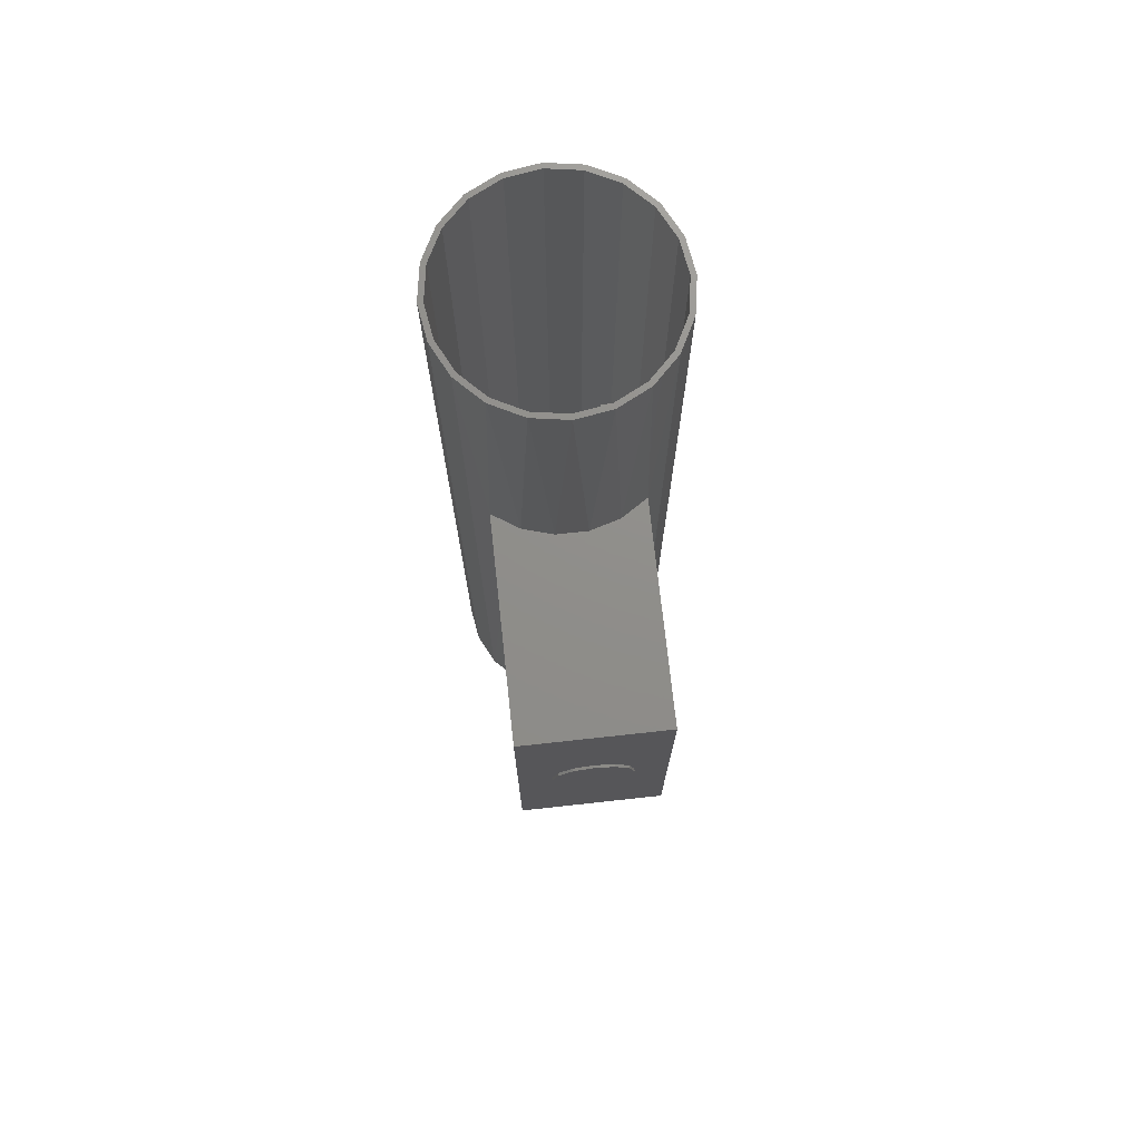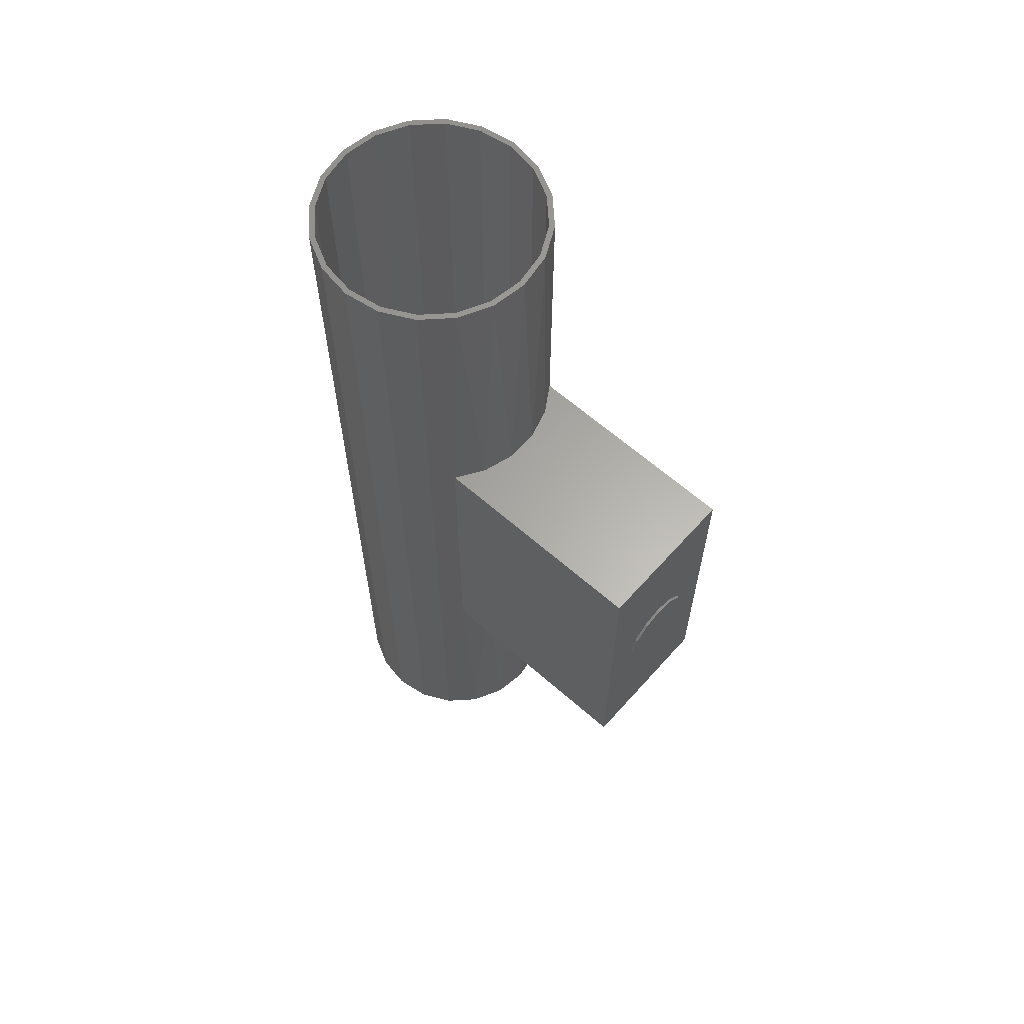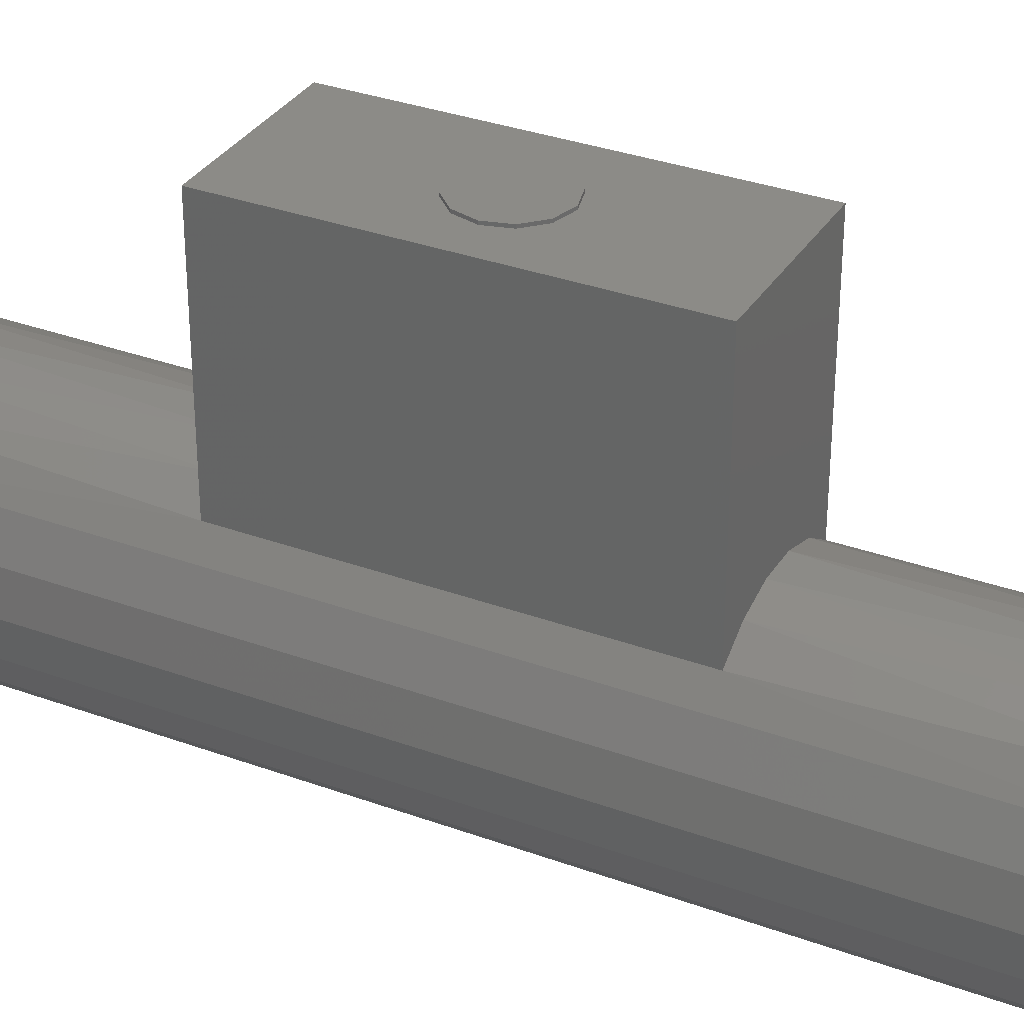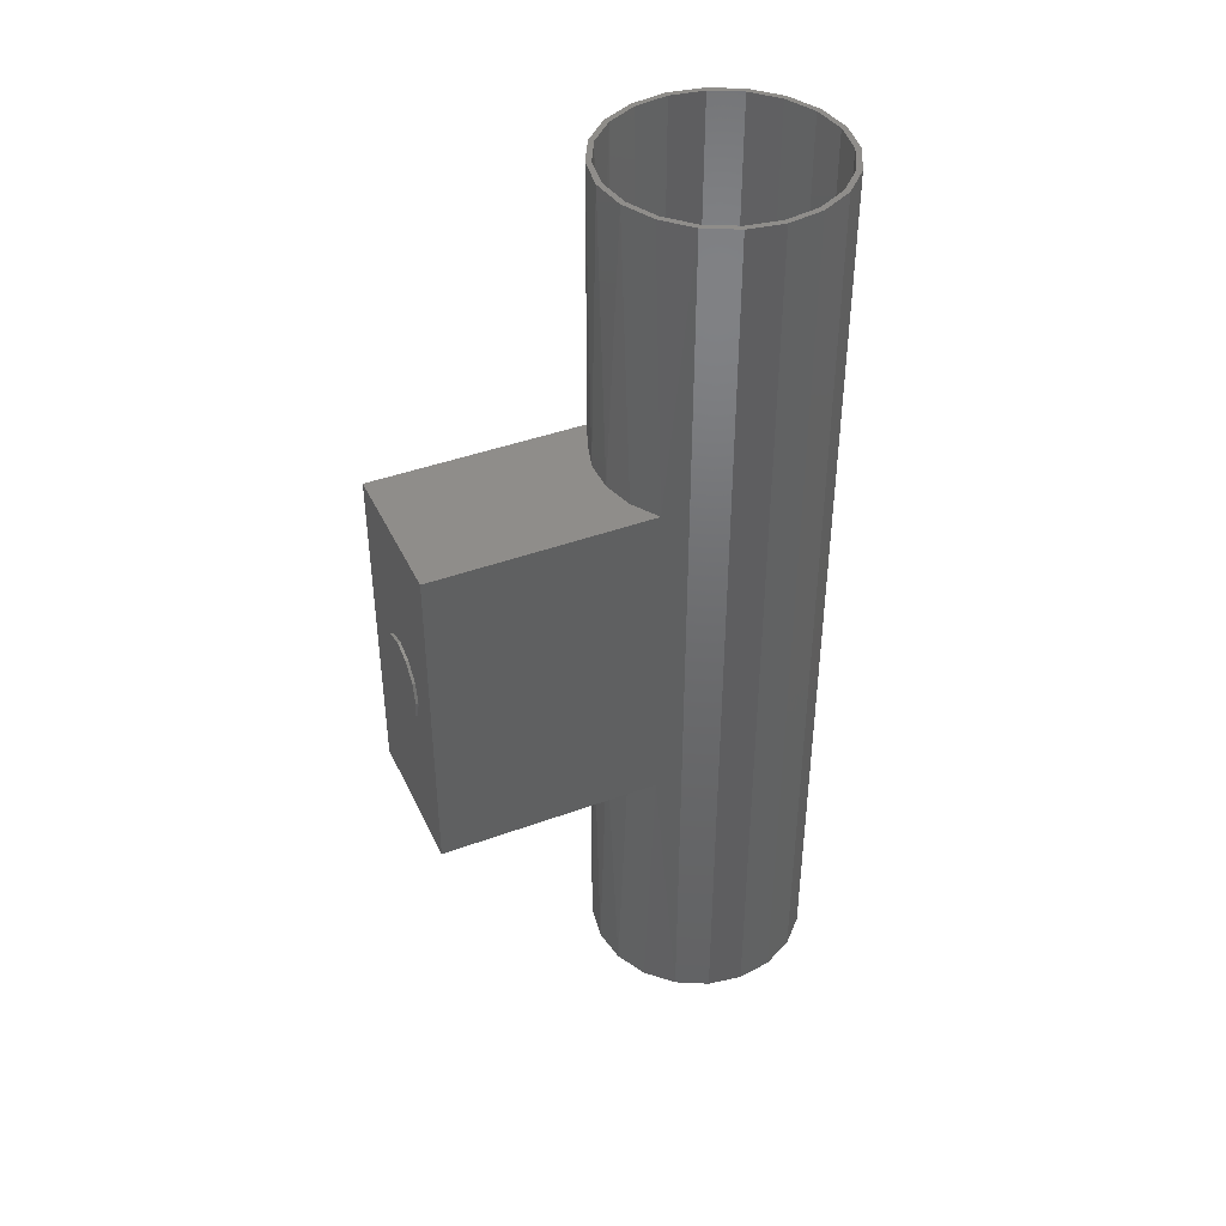
<metadata>
{"format":"stl","ext":"stl","renderer":"f3d","projection":"perspective","resolution":1024,"background":"white","views":[{"elev":73.4,"azim":-6.2,"up":"+Y"},{"elev":62.8,"azim":-48.3,"up":"+Y"},{"elev":32.7,"azim":117.0,"up":"+Z"},{"elev":42.0,"azim":66.2,"up":"+Y"}]}
</metadata>
<code>
# stl→obj: 284 verts, 580 faces
v -2.5 -6.05 4.655
v -6.187e-16 -1.5 4.655
v -0.75 -1.299 4.655
v 2.5 -6.05 4.655
v 0.75 -1.299 4.655
v 1.299 -0.75 4.655
v 1.5 0 4.655
v 2.5 6.05 4.655
v 1.299 0.75 4.655
v 0.75 1.299 4.655
v -6.187e-16 1.5 4.655
v -2.5 6.05 4.655
v -0.75 1.299 4.655
v -1.299 0.75 4.655
v -1.299 -0.75 4.655
v -1.5 1.837e-16 4.655
v -1.299 0.75 11.2
v -0.75 1.299 11.2
v -6.187e-16 1.5 11.2
v 0.75 1.299 11.2
v 1.299 0.75 11.2
v 1.5 0 11.2
v 1.299 -0.75 11.2
v 0.75 -1.299 11.2
v -6.187e-16 -1.5 11.2
v -0.75 -1.299 11.2
v -1.299 -0.75 11.2
v -1.5 1.837e-16 11.2
v 2.55 -6.05 4.654
v 2.5 -6.05 4.654
v 2.55 -6.05 11.2
v -2.55 -6.05 11.2
v -2.55 -6.05 4.654
v -2.5 -6.05 4.654
v -2.55 6.05 11.2
v 2.55 6.05 11.2
v 2.55 6.05 4.654
v 2.5 6.05 4.654
v -2.55 6.05 4.654
v -2.5 6.05 4.654
v 2.48 4.206 0.6268
v 2.48 6 0.6345
v 2.48 4.206 0.6345
v 2.48 6 -0.5255
v 2.48 1.402 0.603
v 2.48 -6 -0.5255
v 2.48 -1.402 0.603
v 2.48 -4.206 0.6268
v 2.48 -6 0.6345
v 2.48 -4.206 0.6345
v 2.2 -5.4 0.6345
v 1.52 -4.206 0.6345
v 1.8 -5.4 0.6345
v 1.52 -6 0.6345
v 1.8 -5.8 0.6345
v 2.2 -5.8 0.6345
v 1.8 5.8 0.6345
v 1.52 6 0.6345
v 1.8 5.4 0.6345
v 2.2 5.8 0.6345
v 2.2 5.4 0.6345
v 1.52 4.206 0.6345
v 1.52 4.206 0.6268
v 1.52 6 -0.5255
v 1.52 1.402 0.603
v 1.52 -6 -0.5255
v 1.52 -1.402 0.603
v 1.52 -4.206 0.6268
v -1.52 4.206 0.6268
v -1.52 6 0.6345
v -1.52 4.206 0.6345
v -1.52 6 -0.5255
v -1.52 1.402 0.603
v -1.52 -6 -0.5255
v -1.52 -1.402 0.603
v -1.52 -4.206 0.6268
v -1.52 -6 0.6345
v -1.52 -4.206 0.6345
v -2.2 5.8 0.6345
v -2.48 6 0.6345
v -2.2 5.4 0.6345
v -1.8 5.8 0.6345
v -1.8 5.4 0.6345
v -2.48 4.206 0.6345
v 2.5 -1.4 1.103
v 2.5 -4.206 0.6268
v 2.5 -1.402 0.603
v 2.5 -4.2 1.127
v 2.5 1.402 0.603
v 2.5 1.4 1.103
v 2.5 4.206 0.6268
v 2.5 4.2 1.127
v -2.5 1.4 1.103
v -2.5 4.206 0.6268
v -2.5 1.402 0.603
v -2.5 4.2 1.127
v -2.5 -1.402 0.603
v -2.5 -1.4 1.103
v -2.5 -4.206 0.6268
v -2.5 -4.2 1.127
v -2.48 4.206 0.6268
v -2.48 -1.402 0.603
v -2.48 -4.206 0.6268
v -2.48 1.402 0.603
v -2.48 6 -0.5255
v -2.48 -6 -0.5255
v -2.48 -6 0.6345
v -2.48 -4.206 0.6345
v -1.8 -5.4 0.6345
v -2.2 -5.4 0.6345
v -2.2 -5.8 0.6345
v -1.8 -5.8 0.6345
v 1.5 0 11.4
v 2.75 6.25 11.4
v 1.299 0.75 11.4
v 2.75 -6.25 11.4
v 1.299 -0.75 11.4
v 0.75 -1.299 11.4
v -6.187e-16 -1.5 11.4
v -2.75 -6.25 11.4
v -0.75 -1.299 11.4
v -1.299 -0.75 11.4
v -1.5 -1.837e-16 11.4
v -2.75 6.25 11.4
v -1.299 0.75 11.4
v 0.75 1.299 11.4
v -6.187e-16 1.5 11.4
v -0.75 1.299 11.4
v -2.75 6.25 3.175
v -3.398 17.2 2.469
v -2.75 -6.25 3.175
v -2.469 17.2 3.398
v -1.744 6.25 3.821
v -1.298 17.2 3.994
v -0.5976 6.25 4.157
v -4.93e-32 17.2 4.2
v 0.5976 6.25 4.157
v 1.298 17.2 3.994
v 1.744 6.25 3.821
v 2.469 17.2 3.398
v 2.75 6.25 3.175
v 3.994 17.2 1.298
v 4.2 -17.2 2.572e-16
v 4.2 17.2 2.572e-16
v 3.994 -17.2 1.298
v 3.398 17.2 2.469
v 3.398 -17.2 2.469
v 2.75 -6.25 3.175
v 2.469 -17.2 3.398
v 1.744 -6.25 3.821
v 1.298 -17.2 3.994
v 0.5976 -6.25 4.157
v -4.93e-32 -17.2 4.2
v -0.5976 -6.25 4.157
v -1.298 -17.2 3.994
v -1.744 -6.25 3.821
v -2.469 -17.2 3.398
v -3.398 -17.2 2.469
v -3.994 17.2 1.298
v -3.994 -17.2 1.298
v -4.2 17.2 -7.715e-16
v -4.2 -17.2 -7.715e-16
v 3.994 -17.2 -1.298
v 3.994 17.2 -1.298
v 3.398 -17.2 -2.469
v 3.398 17.2 -2.469
v 2.469 -17.2 -3.398
v 2.469 17.2 -3.398
v 1.298 -17.2 -3.994
v 1.298 17.2 -3.994
v 5.144e-16 -17.2 -4.2
v 5.144e-16 17.2 -4.2
v -1.298 -17.2 -3.994
v -1.298 17.2 -3.994
v -2.469 -17.2 -3.398
v -2.469 17.2 -3.398
v -3.398 -17.2 -2.469
v -3.398 17.2 -2.469
v -3.994 -17.2 -1.298
v -3.994 17.2 -1.298
v 3.804 -17.2 -1.236
v 3.236 -17.2 -2.351
v 2.351 -17.2 -3.236
v 1.236 -17.2 -3.804
v 4.899e-16 -17.2 -4
v -1.236 -17.2 -3.804
v -2.351 -17.2 -3.236
v -3.236 -17.2 -2.351
v -3.804 -17.2 -1.236
v -4 -17.2 -7.348e-16
v -3.804 -17.2 1.236
v -3.236 -17.2 2.351
v -2.351 -17.2 3.236
v -1.236 -17.2 3.804
v -4.93e-32 -17.2 4
v 4 -17.2 2.449e-16
v 3.804 -17.2 1.236
v 3.236 -17.2 2.351
v 2.351 -17.2 3.236
v 1.236 -17.2 3.804
v 3.236 17.2 2.351
v 2.351 17.2 3.236
v 1.236 17.2 3.804
v -8.882e-16 17.2 4
v -1.236 17.2 3.804
v -2.351 17.2 3.236
v -3.236 17.2 2.351
v -3.804 17.2 1.236
v -4 17.2 -7.348e-16
v -3.804 17.2 -1.236
v -3.236 17.2 -2.351
v -2.351 17.2 -3.236
v -1.236 17.2 -3.804
v 4.899e-16 17.2 -4
v 3.804 17.2 1.236
v 4 17.2 1.225e-15
v 3.804 17.2 -1.236
v 3.236 17.2 -2.351
v 2.351 17.2 -3.236
v 1.236 17.2 -3.804
v -2.55 -6.05 3.082
v -2.55 6.05 3.082
v -1.612 -6.05 3.661
v -0.5512 -6.05 3.962
v 0.5512 -6.05 3.962
v 1.612 -6.05 3.661
v 2.55 -6.05 3.082
v 2.55 6.05 3.082
v 1.612 6.05 3.661
v 0.5512 6.05 3.962
v -0.5512 6.05 3.962
v -1.612 6.05 3.661
v -2.5 6.05 1.175
v -1.52 6.05 1.155
v -2.48 6.05 1.155
v -1.5 6.05 1.175
v -2.5 6.05 3.082
v 2.48 6.05 1.155
v 1.52 6.05 1.155
v 1.5 6.05 1.175
v 2.5 6.05 1.175
v 2.5 6.05 3.082
v 1.5 6.05 3.095
v -1.5 6.05 3.095
v 1.5 -6.05 1.175
v 2.5 -6.05 1.175
v 2.5 -6.05 3.082
v 2.48 -6.05 1.155
v 1.52 -6.05 1.155
v -1.52 -6.05 1.155
v -2.5 -6.05 1.175
v -2.48 -6.05 1.155
v -1.5 -6.05 1.175
v -2.5 -6.05 3.082
v -1.5 -6.05 3.095
v 1.5 -6.05 3.095
v -1.299 -0.75 11.5
v -1.5 1.837e-16 11.5
v -0.75 -1.299 11.5
v -9.861e-16 -1.5 11.5
v 0.75 -1.299 11.5
v 1.299 -0.75 11.5
v 1.5 0 11.5
v 1.299 0.75 11.5
v 0.75 1.299 11.5
v -6.187e-16 1.5 11.5
v -0.75 1.299 11.5
v -1.299 0.75 11.5
v -2.2 5.8 1.155
v -2.2 5.4 1.155
v -1.8 5.8 1.155
v -1.8 5.4 1.155
v -2.2 -5.4 1.155
v -1.8 -5.4 1.155
v -1.8 -5.8 1.155
v -2.2 -5.8 1.155
v 1.8 5.4 1.155
v 2.2 5.4 1.155
v 1.8 -5.4 1.155
v 2.2 -5.8 1.155
v 1.8 -5.8 1.155
v 2.2 -5.4 1.155
v 1.8 5.8 1.155
v 2.2 5.8 1.155
f 1 2 3
f 4 2 1
f 4 5 2
f 4 6 5
f 7 6 4
f 8 7 4
f 9 7 8
f 8 10 9
f 8 11 10
f 12 11 8
f 12 13 11
f 14 13 12
f 15 1 3
f 16 1 15
f 16 12 1
f 14 12 16
f 17 14 16
f 18 14 17
f 18 13 14
f 19 13 18
f 19 11 13
f 20 11 19
f 20 10 11
f 21 10 20
f 21 9 10
f 22 9 21
f 22 7 9
f 23 7 22
f 23 6 7
f 24 6 23
f 24 5 6
f 25 5 24
f 25 2 5
f 26 2 25
f 26 3 2
f 27 3 26
f 27 15 3
f 28 15 27
f 28 16 15
f 17 16 28
f 4 29 30
f 4 31 29
f 1 31 4
f 1 32 31
f 1 33 32
f 34 33 1
f 28 35 17
f 28 32 35
f 27 32 28
f 26 32 27
f 25 32 26
f 25 31 32
f 24 31 25
f 23 31 24
f 22 31 23
f 22 36 31
f 21 36 22
f 35 18 17
f 35 19 18
f 36 19 35
f 36 20 19
f 21 20 36
f 8 37 36
f 38 37 8
f 35 8 36
f 12 8 35
f 39 12 35
f 40 12 39
f 41 42 43
f 44 42 41
f 45 44 41
f 46 44 45
f 47 46 45
f 48 46 47
f 48 49 46
f 50 49 48
f 50 51 49
f 52 51 50
f 52 53 51
f 54 53 52
f 54 55 53
f 49 55 54
f 49 56 55
f 51 56 49
f 57 58 59
f 60 58 57
f 60 42 58
f 61 42 60
f 61 43 42
f 59 43 61
f 59 62 43
f 58 62 59
f 63 62 58
f 64 63 58
f 65 63 64
f 66 65 64
f 67 65 66
f 68 54 52
f 68 66 54
f 67 66 68
f 69 70 71
f 72 70 69
f 73 72 69
f 74 72 73
f 75 74 73
f 76 74 75
f 76 77 74
f 78 77 76
f 79 80 81
f 82 80 79
f 82 70 80
f 83 70 82
f 83 71 70
f 81 71 83
f 81 84 71
f 80 84 81
f 85 86 87
f 88 86 85
f 89 85 87
f 90 85 89
f 91 90 89
f 92 90 91
f 93 94 95
f 96 94 93
f 97 93 95
f 98 93 97
f 99 98 97
f 100 98 99
f 88 98 100
f 85 98 88
f 85 93 98
f 90 93 85
f 90 96 93
f 92 96 90
f 62 69 71
f 63 69 62
f 94 84 101
f 96 84 94
f 96 71 84
f 92 71 96
f 92 62 71
f 43 62 92
f 91 43 92
f 41 43 91
f 91 45 41
f 89 45 91
f 89 47 45
f 87 47 89
f 87 48 47
f 86 48 87
f 76 67 68
f 75 67 76
f 75 65 67
f 73 65 75
f 73 63 65
f 69 63 73
f 99 102 103
f 97 102 99
f 97 104 102
f 95 104 97
f 95 101 104
f 94 101 95
f 80 101 84
f 105 101 80
f 105 104 101
f 106 104 105
f 106 102 104
f 103 102 106
f 107 103 106
f 108 103 107
f 78 109 77
f 108 109 78
f 108 110 109
f 107 110 108
f 107 111 110
f 77 111 107
f 77 112 111
f 109 112 77
f 108 99 103
f 108 100 99
f 78 100 108
f 50 48 86
f 88 50 86
f 52 50 88
f 100 52 88
f 78 52 100
f 78 68 52
f 76 68 78
f 113 114 115
f 113 116 114
f 117 116 113
f 118 116 117
f 119 116 118
f 119 120 116
f 121 120 119
f 122 120 121
f 123 120 122
f 123 124 120
f 125 124 123
f 114 126 115
f 114 127 126
f 124 127 114
f 124 128 127
f 125 128 124
f 129 130 131
f 129 132 130
f 133 132 129
f 133 134 132
f 135 134 133
f 135 136 134
f 137 136 135
f 137 138 136
f 139 138 137
f 139 140 138
f 141 140 139
f 142 143 144
f 145 143 142
f 146 145 142
f 147 145 146
f 141 146 140
f 141 147 146
f 148 147 141
f 148 149 147
f 150 149 148
f 150 151 149
f 152 151 150
f 152 153 151
f 154 153 152
f 154 155 153
f 156 155 154
f 156 157 155
f 131 157 156
f 131 158 157
f 130 158 131
f 159 158 130
f 160 158 159
f 161 160 159
f 162 160 161
f 163 144 143
f 164 144 163
f 165 164 163
f 166 164 165
f 167 166 165
f 168 166 167
f 169 168 167
f 170 168 169
f 171 170 169
f 172 170 171
f 173 172 171
f 174 172 173
f 175 174 173
f 176 174 175
f 177 176 175
f 178 176 177
f 179 178 177
f 180 178 179
f 162 180 179
f 161 180 162
f 181 163 143
f 182 163 181
f 182 165 163
f 183 165 182
f 183 167 165
f 184 167 183
f 184 169 167
f 185 169 184
f 185 171 169
f 185 173 171
f 186 173 185
f 186 175 173
f 187 175 186
f 187 177 175
f 188 177 187
f 188 179 177
f 189 179 188
f 189 162 179
f 190 162 189
f 190 160 162
f 191 160 190
f 192 160 191
f 158 160 192
f 193 158 192
f 157 158 193
f 194 157 193
f 155 157 194
f 195 155 194
f 153 155 195
f 143 196 181
f 143 197 196
f 145 197 143
f 145 198 197
f 147 198 145
f 147 199 198
f 149 199 147
f 149 200 199
f 151 200 149
f 151 195 200
f 153 195 151
f 201 146 142
f 202 146 201
f 202 140 146
f 203 140 202
f 203 138 140
f 204 138 203
f 204 136 138
f 204 134 136
f 205 134 204
f 205 132 134
f 206 132 205
f 206 130 132
f 207 130 206
f 207 159 130
f 208 159 207
f 208 161 159
f 209 161 208
f 210 161 209
f 180 161 210
f 211 180 210
f 178 180 211
f 212 178 211
f 176 178 212
f 213 176 212
f 174 176 213
f 214 174 213
f 172 174 214
f 142 215 201
f 142 216 215
f 144 216 142
f 144 217 216
f 164 217 144
f 164 218 217
f 166 218 164
f 166 219 218
f 168 219 166
f 168 220 219
f 170 220 168
f 170 214 220
f 172 214 170
f 189 209 190
f 210 209 189
f 188 210 189
f 211 210 188
f 187 211 188
f 212 211 187
f 186 212 187
f 213 212 186
f 185 213 186
f 214 213 185
f 184 214 185
f 220 214 184
f 183 220 184
f 219 220 183
f 182 219 183
f 218 219 182
f 181 218 182
f 217 218 181
f 196 217 181
f 216 217 196
f 221 192 222
f 221 193 192
f 223 193 221
f 223 194 193
f 224 194 223
f 224 195 194
f 225 195 224
f 225 200 195
f 226 200 225
f 226 199 200
f 227 199 226
f 227 198 199
f 228 198 227
f 197 216 196
f 197 215 216
f 198 215 197
f 198 201 215
f 228 201 198
f 228 202 201
f 229 202 228
f 229 203 202
f 230 203 229
f 230 204 203
f 231 204 230
f 231 205 204
f 232 205 231
f 232 206 205
f 222 206 232
f 222 207 206
f 192 207 222
f 191 207 192
f 208 207 191
f 190 208 191
f 209 208 190
f 116 150 148
f 116 152 150
f 120 152 116
f 120 154 152
f 120 156 154
f 131 156 120
f 124 133 129
f 124 135 133
f 114 135 124
f 114 137 135
f 114 139 137
f 141 139 114
f 233 234 235
f 233 236 234
f 237 236 233
f 238 239 240
f 240 241 238
f 240 242 241
f 243 242 240
f 242 229 228
f 243 229 242
f 243 230 229
f 244 230 243
f 244 231 230
f 232 231 244
f 237 244 236
f 237 232 244
f 222 232 237
f 245 246 247
f 245 248 246
f 249 248 245
f 250 251 252
f 253 251 250
f 253 254 251
f 255 254 253
f 254 223 221
f 255 223 254
f 255 224 223
f 225 224 255
f 256 225 255
f 226 225 256
f 247 256 245
f 247 226 256
f 227 226 247
f 122 257 258
f 121 257 122
f 121 259 257
f 119 259 121
f 119 260 259
f 118 260 119
f 118 261 260
f 117 261 118
f 117 262 261
f 113 262 117
f 113 263 262
f 115 263 113
f 115 264 263
f 126 264 115
f 126 265 264
f 127 265 126
f 127 266 265
f 128 266 127
f 128 267 266
f 125 267 128
f 125 268 267
f 123 268 125
f 123 258 268
f 122 258 123
f 265 266 267
f 261 259 260
f 261 257 259
f 262 257 261
f 262 258 257
f 263 258 262
f 263 268 258
f 264 268 263
f 264 267 268
f 265 267 264
f 235 269 270
f 234 269 235
f 234 271 269
f 234 272 271
f 250 272 234
f 270 252 235
f 270 273 252
f 272 273 270
f 272 274 273
f 250 274 272
f 250 275 274
f 252 275 250
f 252 276 275
f 273 276 252
f 277 278 279
f 280 249 281
f 280 248 249
f 282 248 280
f 278 282 279
f 278 248 282
f 238 248 278
f 249 279 281
f 249 277 279
f 239 277 249
f 239 283 277
f 238 283 239
f 238 284 283
f 278 284 238
f 30 38 8
f 30 8 4
f 12 40 34
f 12 34 1
f 34 40 39
f 34 39 33
f 29 37 38
f 29 38 30
f 37 29 31
f 37 31 36
f 33 39 35
f 33 35 32
f 42 44 64
f 42 64 58
f 54 66 46
f 54 46 49
f 44 46 66
f 44 66 64
f 70 72 105
f 70 105 80
f 107 106 74
f 107 74 77
f 72 74 106
f 72 106 105
f 116 148 141
f 116 141 114
f 124 129 131
f 124 131 120
f 228 227 247
f 228 247 242
f 237 254 221
f 237 221 222
f 241 242 247
f 241 247 246
f 254 237 233
f 254 233 251
f 256 243 240
f 256 240 245
f 245 240 239
f 245 239 249
f 248 238 241
f 248 241 246
f 251 233 235
f 251 235 252
f 250 234 236
f 250 236 253
f 253 236 244
f 253 244 255
f 255 244 243
f 255 243 256
f 112 109 274
f 112 274 275
f 109 110 273
f 109 273 274
f 111 112 275
f 111 275 276
f 110 111 276
f 110 276 273
f 83 82 271
f 83 271 272
f 82 79 269
f 82 269 271
f 81 83 272
f 81 272 270
f 79 81 270
f 79 270 269
f 51 53 279
f 51 279 282
f 56 51 282
f 56 282 280
f 55 56 280
f 55 280 281
f 53 55 281
f 53 281 279
f 60 57 283
f 60 283 284
f 61 60 284
f 61 284 278
f 59 61 278
f 59 278 277
f 57 59 277
f 57 277 283

</code>
